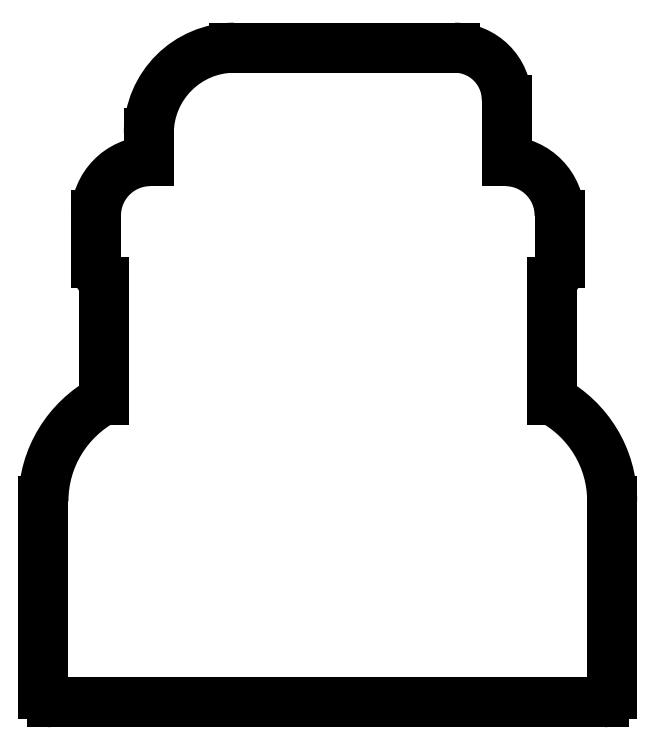
<metadata>
{"format":"dxf","ext":"dxf","renderer":"ezdxf+matplotlib","layout":"modelspace","background":"white","min_lineweight":24,"dpi":150}
</metadata>
<code>
0
SECTION
2
ENTITIES
0
LINE
8
0
10
318.1
20
-99.27
30
0
11
318.1
21
-81.48
31
0
0
SPLINE
8
0
70
8
71
3
72
8
73
4
74
0
40
0
40
0
40
0
40
0
40
1
40
1
40
1
40
1
10
318.1
20
-81.48
30
0
10
318.8
20
-80.75
30
0
10
319.3
20
-79.75
30
0
10
319.3
20
-78.65
30
0
0
LINE
8
0
10
319.3
20
-78.65
30
0
11
319.3
21
-71.45
31
0
0
SPLINE
8
0
70
8
71
3
72
8
73
4
74
0
40
0
40
0
40
0
40
0
40
1
40
1
40
1
40
1
10
319.3
20
-71.45
30
0
10
319.3
20
-67
30
0
10
315.7
20
-63.37
30
0
10
311.3
20
-63.25
30
0
0
LINE
8
0
10
311.3
20
-63.25
30
0
11
311.3
21
-54
31
0
0
SPLINE
8
0
70
8
71
3
72
8
73
4
74
0
40
0
40
0
40
0
40
0
40
1
40
1
40
1
40
1
10
311.3
20
-54
30
0
10
311.3
20
-49.67
30
0
10
307.8
20
-46.14
30
0
10
303.4
20
-46.14
30
0
0
LINE
8
0
10
303.4
20
-46.14
30
0
11
270.2
21
-46.14
31
0
0
SPLINE
8
0
70
8
71
3
72
8
73
4
74
0
40
0
40
0
40
0
40
0
40
1
40
1
40
1
40
1
10
270.2
20
-46.14
30
0
10
263.1
20
-46.14
30
0
10
257.3
20
-51.93
30
0
10
257.3
20
-59.06
30
0
0
LINE
8
0
10
257.3
20
-59.06
30
0
11
257.3
21
-63.25
31
0
0
SPLINE
8
0
70
8
71
3
72
8
73
4
74
0
40
0
40
0
40
0
40
0
40
1
40
1
40
1
40
1
10
257.3
20
-63.25
30
0
10
252.9
20
-63.37
30
0
10
249.3
20
-67
30
0
10
249.3
20
-71.45
30
0
0
LINE
8
0
10
249.3
20
-71.45
30
0
11
249.3
21
-78.65
31
0
0
SPLINE
8
0
70
8
71
3
72
8
73
4
74
0
40
0
40
0
40
0
40
0
40
1
40
1
40
1
40
1
10
249.3
20
-78.65
30
0
10
249.3
20
-79.75
30
0
10
249.8
20
-80.75
30
0
10
250.5
20
-81.47
30
0
0
LINE
8
0
10
250.5
20
-81.47
30
0
11
250.5
21
-99.27
31
0
0
SPLINE
8
0
70
8
71
3
72
8
73
4
74
0
40
0
40
0
40
0
40
0
40
1
40
1
40
1
40
1
10
250.5
20
-99.27
30
0
10
245.1
20
-102.2
30
0
10
241.4
20
-108
30
0
10
241.4
20
-114.6
30
0
0
LINE
8
0
10
241.4
20
-114.6
30
0
11
241.4
21
-143.6
31
0
0
SPLINE
8
0
70
8
71
3
72
8
73
4
74
0
40
0
40
0
40
0
40
0
40
1
40
1
40
1
40
1
10
241.4
20
-143.6
30
0
10
241.4
20
-144.3
30
0
10
242
20
-144.9
30
0
10
242.7
20
-144.9
30
0
0
LINE
8
0
10
242.7
20
-144.9
30
0
11
325.9
21
-144.9
31
0
0
SPLINE
8
0
70
8
71
3
72
8
73
4
74
0
40
0
40
0
40
0
40
0
40
1
40
1
40
1
40
1
10
325.9
20
-144.9
30
0
10
326.6
20
-144.9
30
0
10
327.2
20
-144.3
30
0
10
327.2
20
-143.6
30
0
0
LINE
8
0
10
327.2
20
-143.6
30
0
11
327.2
21
-114.6
31
0
0
SPLINE
8
0
70
8
71
3
72
8
73
4
74
0
40
0
40
0
40
0
40
0
40
1
40
1
40
1
40
1
10
327.2
20
-114.6
30
0
10
327.2
20
-108
30
0
10
323.5
20
-102.2
30
0
10
318.1
20
-99.27
30
0
0
LINE
8
0
10
318.1
20
-99.27
30
0
11
318.1
21
-99.27
31
0
0
ENDSEC
0
EOF

</code>
